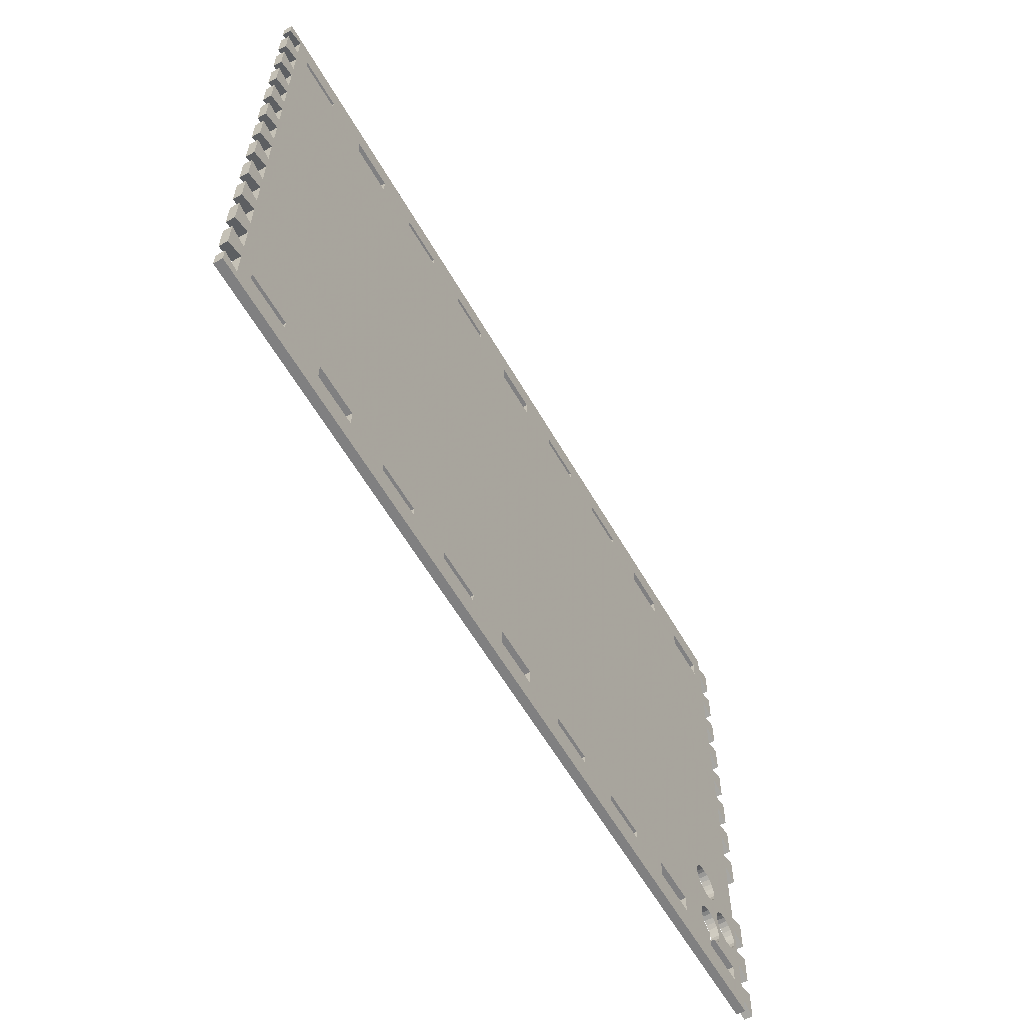
<metadata>
{"format":"obj","ext":"obj","renderer":"f3d","projection":"perspective","resolution":1024,"background":"white","views":[{"elev":-60.1,"azim":119.9,"up":"+Y"}]}
</metadata>
<code>
g whalm1072 IFP-07
v 0 0 0
v 0 0 0.018
v 0.036 0.012 0
v 0.036 0.012 0.018
v 0.036 -0.05 0
v 0.036 -0.05 0.018
v 0 -0.038 0
v 0 -0.038 0.018
v 0 -0.1 0
v 0 -0.1 0.018
v 0.036 -0.088 0
v 0.036 -0.088 0.018
v 0.036 -0.15 0
v 0.036 -0.15 0.018
v 0 -0.138 0
v 0 -0.138 0.018
v 0 -0.2 0
v 0 -0.2 0.018
v 0.036 -0.188 0
v 0.036 -0.188 0.018
v 0.036 -0.25 0
v 0.036 -0.25 0.018
v 0 -0.238 0
v 0 -0.238 0.018
v 0 -0.3 0
v 0 -0.3 0.018
v 0.036 -0.288 0
v 0.036 -0.288 0.018
v 0.036 -0.35 0
v 0.036 -0.35 0.018
v 0 -0.338 0
v 0 -0.338 0.018
v 0 -0.4 0
v 0 -0.4 0.018
v 0.036 -0.388 0
v 0.036 -0.388 0.018
v 0.036 -0.45 0
v 0.036 -0.45 0.018
v 0 -0.438 0
v 0 -0.438 0.018
v 0 -0.5 0
v 0 -0.5 0.018
v 0.036 -0.488 0
v 0.036 -0.488 0.018
v 0.036 -0.55 0
v 0.036 -0.55 0.018
v 0 -0.538 0
v 0 -0.538 0.018
v 0 -0.6 0
v 0 -0.6 0.018
v 0.036 -0.588 0
v 0.036 -0.588 0.018
v 0.036 -0.619 0
v 0.036 -0.619 0.018
v -1.764 -0.619 0
v -1.764 -0.619 0.018
v -1.764 -0.588 0
v -1.764 -0.588 0.018
v -1.8 -0.6 0
v -1.8 -0.6 0.018
v -1.8 -0.538 0
v -1.8 -0.538 0.018
v -1.764 -0.55 0
v -1.764 -0.55 0.018
v -1.764 -0.488 0
v -1.764 -0.488 0.018
v -1.8 -0.5 0
v -1.8 -0.5 0.018
v -1.8 -0.438 0
v -1.8 -0.438 0.018
v -1.764 -0.45 0
v -1.764 -0.45 0.018
v -1.764 -0.388 0
v -1.764 -0.388 0.018
v -1.8 -0.4 0
v -1.8 -0.4 0.018
v -1.8 -0.338 0
v -1.8 -0.338 0.018
v -1.764 -0.35 0
v -1.764 -0.35 0.018
v -1.764 -0.188 0
v -1.764 -0.188 0.018
v -1.8 -0.2 0
v -1.8 -0.2 0.018
v -1.8 -0.138 0
v -1.8 -0.138 0.018
v -1.764 -0.15 0
v -1.764 -0.15 0.018
v -1.764 -0.088 0
v -1.764 -0.088 0.018
v -1.8 -0.1 0
v -1.8 -0.1 0.018
v -1.8 -0.038 0
v -1.8 -0.038 0.018
v -1.764 -0.05 0
v -1.764 -0.05 0.018
v -1.764 0.012 0
v -1.764 0.012 0.018
v -1.8 0 0
v -1.8 0 0.018
v -1.8 0.062 0
v -1.8 0.062 0.018
v -1.764 0.05 0
v -1.764 0.05 0.018
v -1.764 0.112 0
v -1.764 0.112 0.018
v -1.8 0.1 0
v -1.8 0.1 0.018
v -1.8 0.162 0
v -1.8 0.162 0.018
v -1.764 0.15 0
v -1.764 0.15 0.018
v -1.764 0.212 0
v -1.764 0.212 0.018
v -1.8 0.2 0
v -1.8 0.2 0.018
v -1.8 0.262 0
v -1.8 0.262 0.018
v -1.764 0.25 0
v -1.764 0.25 0.018
v -1.764 0.312 0
v -1.764 0.312 0.018
v -1.8 0.3 0
v -1.8 0.3 0.018
v -1.8 0.362 0
v -1.8 0.362 0.018
v -1.764 0.35 0
v -1.764 0.35 0.018
v -1.764 0.412 0
v -1.764 0.412 0.018
v -1.8 0.4 0
v -1.8 0.4 0.018
v -1.8 0.462 0
v -1.8 0.462 0.018
v -1.764 0.45 0
v -1.764 0.45 0.018
v -1.764 0.512 0
v -1.764 0.512 0.018
v -1.8 0.5 0
v -1.8 0.5 0.018
v -1.8 0.562 0
v -1.8 0.562 0.018
v -1.764 0.55 0
v -1.764 0.55 0.018
v -1.764 0.581 0
v -1.764 0.581 0.018
v 0.036 0.581 0
v 0.036 0.581 0.018
v 0.036 0.55 0
v 0.036 0.55 0.018
v 0 0.562 0
v 0 0.562 0.018
v 0 0.5 0
v 0 0.5 0.018
v 0.036 0.512 0
v 0.036 0.512 0.018
v 0.036 0.45 0
v 0.036 0.45 0.018
v 0 0.462 0
v 0 0.462 0.018
v 0 0.4 0
v 0 0.4 0.018
v 0.036 0.412 0
v 0.036 0.412 0.018
v 0.036 0.35 0
v 0.036 0.35 0.018
v 0 0.362 0
v 0 0.362 0.018
v 0 0.3 0
v 0 0.3 0.018
v 0.036 0.312 0
v 0.036 0.312 0.018
v 0.036 0.25 0
v 0.036 0.25 0.018
v 0 0.262 0
v 0 0.262 0.018
v 0 0.2 0
v 0 0.2 0.018
v 0.036 0.212 0
v 0.036 0.212 0.018
v 0.036 0.15 0
v 0.036 0.15 0.018
v 0 0.162 0
v 0 0.162 0.018
v 0 0.1 0
v 0 0.1 0.018
v 0.036 0.112 0
v 0.036 0.112 0.018
v 0.036 0.05 0
v 0.036 0.05 0.018
v 0 0.062 0
v 0 0.062 0.018
v -1.744 -0.4065 0
v -1.744 -0.4065 0.018
v -1.736 -0.4005 0
v -1.736 -0.4005 0.018
v -1.727 -0.3968 0
v -1.727 -0.3968 0.018
v -1.717 -0.3955 0
v -1.717 -0.3955 0.018
v -1.707 -0.3968 0
v -1.707 -0.3968 0.018
v -1.698 -0.4005 0
v -1.698 -0.4005 0.018
v -1.69 -0.4065 0
v -1.69 -0.4065 0.018
v -1.685 -0.4143 0
v -1.685 -0.4143 0.018
v -1.681 -0.4233 0
v -1.681 -0.4233 0.018
v -1.68 -0.433 0
v -1.68 -0.433 0.018
v -1.681 -0.4427 0
v -1.681 -0.4427 0.018
v -1.685 -0.4518 0
v -1.685 -0.4518 0.018
v -1.69 -0.4595 0
v -1.69 -0.4595 0.018
v -1.698 -0.4655 0
v -1.698 -0.4655 0.018
v -1.707 -0.4692 0
v -1.707 -0.4692 0.018
v -1.717 -0.4705 0
v -1.717 -0.4705 0.018
v -1.727 -0.4692 0
v -1.727 -0.4692 0.018
v -1.736 -0.4655 0
v -1.736 -0.4655 0.018
v -1.744 -0.4595 0
v -1.744 -0.4595 0.018
v -1.749 -0.4518 0
v -1.749 -0.4518 0.018
v -1.753 -0.4427 0
v -1.753 -0.4427 0.018
v -1.754 -0.433 0
v -1.754 -0.433 0.018
v -1.753 -0.4233 0
v -1.753 -0.4233 0.018
v -1.749 -0.4143 0
v -1.749 -0.4143 0.018
v -0.732 -0.544 0
v -0.732 -0.544 0.018
v -0.632 -0.544 0
v -0.632 -0.544 0.018
v -0.632 -0.562 0
v -0.632 -0.562 0.018
v -0.732 -0.562 0
v -0.732 -0.562 0.018
v -0.732 0.524 0
v -0.732 0.524 0.018
v -0.632 0.524 0
v -0.632 0.524 0.018
v -0.632 0.506 0
v -0.632 0.506 0.018
v -0.732 0.506 0
v -0.732 0.506 0.018
v -0.832 -0.526 0
v -0.832 -0.526 0.018
v -0.932 -0.526 0
v -0.932 -0.526 0.018
v -0.932 -0.562 0
v -0.932 -0.562 0.018
v -0.832 -0.562 0
v -0.832 -0.562 0.018
v -1.664 -0.5205 0
v -1.664 -0.5205 0.018
v -1.655 -0.5251 0
v -1.655 -0.5251 0.018
v -1.651 -0.526 0
v -1.651 -0.526 0.018
v -1.732 -0.526 0
v -1.732 -0.526 0.018
v -1.732 -0.562 0
v -1.732 -0.562 0.018
v -1.632 -0.562 0
v -1.632 -0.562 0.018
v -1.632 -0.526 0
v -1.632 -0.526 0.018
v -1.633 -0.526 0
v -1.633 -0.526 0.018
v -1.627 -0.5242 0
v -1.627 -0.5242 0.018
v -1.618 -0.519 0
v -1.618 -0.519 0.018
v -1.612 -0.5119 0
v -1.612 -0.5119 0.018
v -1.607 -0.5032 0
v -1.607 -0.5032 0.018
v -1.605 -0.4937 0
v -1.605 -0.4937 0.018
v -1.605 -0.4839 0
v -1.605 -0.4839 0.018
v -1.608 -0.4745 0
v -1.608 -0.4745 0.018
v -1.613 -0.4662 0
v -1.613 -0.4662 0.018
v -1.62 -0.4595 0
v -1.62 -0.4595 0.018
v -1.629 -0.4549 0
v -1.629 -0.4549 0.018
v -1.638 -0.4527 0
v -1.638 -0.4527 0.018
v -1.648 -0.453 0
v -1.648 -0.453 0.018
v -1.657 -0.4558 0
v -1.657 -0.4558 0.018
v -1.666 -0.461 0
v -1.666 -0.461 0.018
v -1.672 -0.4681 0
v -1.672 -0.4681 0.018
v -1.677 -0.4768 0
v -1.677 -0.4768 0.018
v -1.679 -0.4863 0
v -1.679 -0.4863 0.018
v -1.679 -0.4961 0
v -1.679 -0.4961 0.018
v -1.676 -0.5055 0
v -1.676 -0.5055 0.018
v -1.671 -0.5138 0
v -1.671 -0.5138 0.018
v -1.332 0.524 0
v -1.332 0.524 0.018
v -1.232 0.524 0
v -1.232 0.524 0.018
v -1.232 0.506 0
v -1.232 0.506 0.018
v -1.332 0.506 0
v -1.332 0.506 0.018
v -1.432 0.524 0
v -1.432 0.524 0.018
v -1.532 0.524 0
v -1.532 0.524 0.018
v -1.532 0.488 0
v -1.532 0.488 0.018
v -1.432 0.488 0
v -1.432 0.488 0.018
v -1.668 -0.3932 0
v -1.668 -0.3932 0.018
v -1.66 -0.3987 0
v -1.66 -0.3987 0.018
v -1.651 -0.402 0
v -1.651 -0.402 0.018
v -1.641 -0.4027 0
v -1.641 -0.4027 0.018
v -1.631 -0.4008 0
v -1.631 -0.4008 0.018
v -1.622 -0.3966 0
v -1.622 -0.3966 0.018
v -1.615 -0.3902 0
v -1.615 -0.3902 0.018
v -1.609 -0.3821 0
v -1.609 -0.3821 0.018
v -1.606 -0.3728 0
v -1.606 -0.3728 0.018
v -1.605 -0.3631 0
v -1.605 -0.3631 0.018
v -1.607 -0.3535 0
v -1.607 -0.3535 0.018
v -1.612 -0.3446 0
v -1.612 -0.3446 0.018
v -1.618 -0.3372 0
v -1.618 -0.3372 0.018
v -1.626 -0.3317 0
v -1.626 -0.3317 0.018
v -1.635 -0.3285 0
v -1.635 -0.3285 0.018
v -1.645 -0.3278 0
v -1.645 -0.3278 0.018
v -1.655 -0.3296 0
v -1.655 -0.3296 0.018
v -1.664 -0.3339 0
v -1.664 -0.3339 0.018
v -1.671 -0.3403 0
v -1.671 -0.3403 0.018
v -1.676 -0.3484 0
v -1.676 -0.3484 0.018
v -1.68 -0.3576 0
v -1.68 -0.3576 0.018
v -1.68 -0.3674 0
v -1.68 -0.3674 0.018
v -1.679 -0.377 0
v -1.679 -0.377 0.018
v -1.674 -0.3858 0
v -1.674 -0.3858 0.018
v -1.732 0.488 0
v -1.732 0.488 0.018
v -1.732 0.524 0
v -1.732 0.524 0.018
v -1.632 0.524 0
v -1.632 0.524 0.018
v -1.632 0.488 0
v -1.632 0.488 0.018
v -1.532 -0.562 0
v -1.532 -0.562 0.018
v -1.432 -0.562 0
v -1.432 -0.562 0.018
v -1.432 -0.526 0
v -1.432 -0.526 0.018
v -1.532 -0.526 0
v -1.532 -0.526 0.018
v -0.532 0.524 0
v -0.532 0.524 0.018
v -0.432 0.524 0
v -0.432 0.524 0.018
v -0.432 0.506 0
v -0.432 0.506 0.018
v -0.532 0.506 0
v -0.532 0.506 0.018
v -0.232 -0.526 0
v -0.232 -0.526 0.018
v -0.332 -0.526 0
v -0.332 -0.526 0.018
v -0.332 -0.562 0
v -0.332 -0.562 0.018
v -0.232 -0.562 0
v -0.232 -0.562 0.018
v -0.132 -0.562 0
v -0.132 -0.562 0.018
v -0.132 -0.544 0
v -0.132 -0.544 0.018
v -0.032 -0.544 0
v -0.032 -0.544 0.018
v -0.032 -0.562 0
v -0.032 -0.562 0.018
v -0.932 0.524 0
v -0.932 0.524 0.018
v -0.832 0.524 0
v -0.832 0.524 0.018
v -0.832 0.488 0
v -0.832 0.488 0.018
v -0.932 0.488 0
v -0.932 0.488 0.018
v -1.132 -0.544 0
v -1.132 -0.544 0.018
v -1.032 -0.544 0
v -1.032 -0.544 0.018
v -1.032 -0.562 0
v -1.032 -0.562 0.018
v -1.132 -0.562 0
v -1.132 -0.562 0.018
v -1.032 0.524 0
v -1.032 0.524 0.018
v -1.032 0.506 0
v -1.032 0.506 0.018
v -1.132 0.506 0
v -1.132 0.506 0.018
v -1.132 0.524 0
v -1.132 0.524 0.018
v -1.332 -0.562 0
v -1.332 -0.562 0.018
v -1.332 -0.544 0
v -1.332 -0.544 0.018
v -1.232 -0.544 0
v -1.232 -0.544 0.018
v -1.232 -0.562 0
v -1.232 -0.562 0.018
v -0.532 -0.562 0
v -0.532 -0.562 0.018
v -0.432 -0.562 0
v -0.432 -0.562 0.018
v -0.432 -0.544 0
v -0.432 -0.544 0.018
v -0.532 -0.544 0
v -0.532 -0.544 0.018
v -0.032 0.506 0
v -0.032 0.506 0.018
v -0.032 0.524 0
v -0.032 0.524 0.018
v -0.132 0.524 0
v -0.132 0.524 0.018
v -0.132 0.506 0
v -0.132 0.506 0.018
v -0.232 0.524 0
v -0.232 0.524 0.018
v -0.232 0.488 0
v -0.232 0.488 0.018
v -0.332 0.488 0
v -0.332 0.488 0.018
v -0.332 0.524 0
v -0.332 0.524 0.018
f 1 3 4 2
f 3 5 6 4
f 5 7 8 6
f 7 9 10 8
f 9 11 12 10
f 11 13 14 12
f 13 15 16 14
f 15 17 18 16
f 17 19 20 18
f 19 21 22 20
f 21 23 24 22
f 23 25 26 24
f 25 27 28 26
f 27 29 30 28
f 29 31 32 30
f 31 33 34 32
f 33 35 36 34
f 35 37 38 36
f 37 39 40 38
f 39 41 42 40
f 41 43 44 42
f 43 45 46 44
f 45 47 48 46
f 47 49 50 48
f 49 51 52 50
f 51 53 54 52
f 53 55 56 54
f 55 57 58 56
f 57 59 60 58
f 59 61 62 60
f 61 63 64 62
f 63 65 66 64
f 65 67 68 66
f 67 69 70 68
f 69 71 72 70
f 71 73 74 72
f 73 75 76 74
f 75 77 78 76
f 77 79 80 78
f 79 81 82 80
f 81 83 84 82
f 83 85 86 84
f 85 87 88 86
f 87 89 90 88
f 89 91 92 90
f 91 93 94 92
f 93 95 96 94
f 95 97 98 96
f 97 99 100 98
f 99 101 102 100
f 101 103 104 102
f 103 105 106 104
f 105 107 108 106
f 107 109 110 108
f 109 111 112 110
f 111 113 114 112
f 113 115 116 114
f 115 117 118 116
f 117 119 120 118
f 119 121 122 120
f 121 123 124 122
f 123 125 126 124
f 125 127 128 126
f 127 129 130 128
f 129 131 132 130
f 131 133 134 132
f 133 135 136 134
f 135 137 138 136
f 137 139 140 138
f 139 141 142 140
f 141 143 144 142
f 143 145 146 144
f 145 147 148 146
f 147 149 150 148
f 149 151 152 150
f 151 153 154 152
f 153 155 156 154
f 155 157 158 156
f 157 159 160 158
f 159 161 162 160
f 161 163 164 162
f 163 165 166 164
f 165 167 168 166
f 167 169 170 168
f 169 171 172 170
f 171 173 174 172
f 173 175 176 174
f 175 177 178 176
f 177 179 180 178
f 179 181 182 180
f 181 183 184 182
f 183 185 186 184
f 185 187 188 186
f 187 189 190 188
f 189 191 192 190
f 191 1 2 192
f 193 194 196 195
f 195 196 198 197
f 197 198 200 199
f 199 200 202 201
f 201 202 204 203
f 203 204 206 205
f 205 206 208 207
f 207 208 210 209
f 209 210 212 211
f 211 212 214 213
f 213 214 216 215
f 215 216 218 217
f 217 218 220 219
f 219 220 222 221
f 221 222 224 223
f 223 224 226 225
f 225 226 228 227
f 227 228 230 229
f 229 230 232 231
f 231 232 234 233
f 233 234 236 235
f 235 236 238 237
f 237 238 240 239
f 239 240 194 193
f 241 242 244 243
f 243 244 246 245
f 245 246 248 247
f 247 248 242 241
f 249 250 252 251
f 251 252 254 253
f 253 254 256 255
f 255 256 250 249
f 257 258 260 259
f 259 260 262 261
f 261 262 264 263
f 263 264 258 257
f 265 266 268 267
f 267 268 270 269
f 269 270 272 271
f 271 272 274 273
f 273 274 276 275
f 275 276 278 277
f 277 278 280 279
f 279 280 282 281
f 281 282 284 283
f 283 284 286 285
f 285 286 288 287
f 287 288 290 289
f 289 290 292 291
f 291 292 294 293
f 293 294 296 295
f 295 296 298 297
f 297 298 300 299
f 299 300 302 301
f 301 302 304 303
f 303 304 306 305
f 305 306 308 307
f 307 308 310 309
f 309 310 312 311
f 311 312 314 313
f 313 314 316 315
f 315 316 318 317
f 317 318 320 319
f 319 320 266 265
f 321 322 324 323
f 323 324 326 325
f 325 326 328 327
f 327 328 322 321
f 329 330 332 331
f 331 332 334 333
f 333 334 336 335
f 335 336 330 329
f 337 338 340 339
f 339 340 342 341
f 341 342 344 343
f 343 344 346 345
f 345 346 348 347
f 347 348 350 349
f 349 350 352 351
f 351 352 354 353
f 353 354 356 355
f 355 356 358 357
f 357 358 360 359
f 359 360 362 361
f 361 362 364 363
f 363 364 366 365
f 365 366 368 367
f 367 368 370 369
f 369 370 372 371
f 371 372 374 373
f 373 374 376 375
f 375 376 378 377
f 377 378 380 379
f 379 380 382 381
f 381 382 384 383
f 383 384 338 337
f 385 386 388 387
f 387 388 390 389
f 389 390 392 391
f 391 392 386 385
f 393 394 396 395
f 395 396 398 397
f 397 398 400 399
f 399 400 394 393
f 401 402 404 403
f 403 404 406 405
f 405 406 408 407
f 407 408 402 401
f 409 410 412 411
f 411 412 414 413
f 413 414 416 415
f 415 416 410 409
f 417 418 420 419
f 419 420 422 421
f 421 422 424 423
f 423 424 418 417
f 425 426 428 427
f 427 428 430 429
f 429 430 432 431
f 431 432 426 425
f 433 434 436 435
f 435 436 438 437
f 437 438 440 439
f 439 440 434 433
f 441 442 444 443
f 443 444 446 445
f 445 446 448 447
f 447 448 442 441
f 449 450 452 451
f 451 452 454 453
f 453 454 456 455
f 455 456 450 449
f 457 458 460 459
f 459 460 462 461
f 461 462 464 463
f 463 464 458 457
f 465 466 468 467
f 467 468 470 469
f 469 470 472 471
f 471 472 466 465
f 473 474 476 475
f 475 476 478 477
f 477 478 480 479
f 479 480 474 473
f 147 149 151
f 152 150 148
f 147 151 473
f 474 152 148
f 147 473 479
f 480 474 148
f 147 479 403
f 404 480 148
f 147 403 401
f 402 404 148
f 147 401 251
f 252 402 148
f 147 251 249
f 250 252 148
f 147 249 427
f 428 250 148
f 147 427 145
f 146 428 148
f 427 425 145
f 146 426 428
f 145 387 143
f 144 388 146
f 143 137 141
f 142 138 144
f 141 137 139
f 140 138 142
f 137 385 135
f 136 386 138
f 135 129 133
f 134 130 136
f 133 129 131
f 132 130 134
f 129 391 127
f 128 392 130
f 127 121 125
f 126 122 128
f 125 121 123
f 124 122 126
f 121 333 119
f 120 334 122
f 119 113 117
f 118 114 120
f 117 113 115
f 116 114 118
f 113 335 111
f 112 336 114
f 111 105 109
f 110 106 112
f 109 105 107
f 108 106 110
f 105 335 103
f 104 336 106
f 103 97 101
f 102 98 104
f 101 97 99
f 100 98 102
f 97 361 95
f 96 362 98
f 95 89 93
f 94 90 96
f 93 89 91
f 92 90 94
f 89 363 87
f 88 364 90
f 87 81 85
f 86 82 88
f 85 81 83
f 84 82 86
f 81 371 79
f 80 372 82
f 79 73 77
f 78 74 80
f 77 73 75
f 76 74 78
f 73 237 71
f 72 238 74
f 71 65 69
f 70 66 72
f 69 65 67
f 68 66 70
f 65 271 63
f 64 272 66
f 63 57 61
f 62 58 64
f 61 57 59
f 60 58 62
f 57 273 55
f 56 274 58
f 263 53 55
f 56 54 264
f 51 53 49
f 50 54 52
f 47 49 423
f 424 50 48
f 41 45 47
f 48 46 42
f 43 45 41
f 42 46 44
f 39 41 419
f 420 42 40
f 33 37 39
f 40 38 34
f 35 37 33
f 34 38 36
f 31 33 409
f 410 34 32
f 25 29 31
f 32 30 26
f 27 29 25
f 26 30 28
f 23 25 409
f 410 26 24
f 17 21 23
f 24 22 18
f 19 21 17
f 18 22 20
f 15 17 411
f 412 18 16
f 9 13 15
f 16 14 10
f 11 13 9
f 10 14 12
f 7 9 461
f 462 10 8
f 1 5 7
f 8 6 2
f 3 5 1
f 2 6 4
f 191 1 405
f 406 2 192
f 185 189 191
f 192 190 186
f 187 189 185
f 186 190 188
f 183 185 477
f 478 186 184
f 177 181 183
f 184 182 178
f 179 181 177
f 178 182 180
f 175 177 475
f 476 178 176
f 169 173 175
f 176 174 170
f 171 173 169
f 170 174 172
f 167 169 475
f 476 170 168
f 161 165 167
f 168 166 162
f 163 165 161
f 162 166 164
f 159 161 471
f 472 162 160
f 153 157 159
f 160 158 154
f 155 157 153
f 154 158 156
f 151 153 467
f 468 154 152
f 151 467 469
f 470 468 152
f 151 469 473
f 474 470 152
f 469 471 473
f 474 472 470
f 473 471 475
f 476 472 474
f 475 177 477
f 478 178 476
f 479 477 405
f 406 478 480
f 403 479 405
f 406 480 404
f 405 1 407
f 408 2 406
f 401 407 251
f 252 408 402
f 251 407 253
f 254 408 252
f 253 407 243
f 244 408 254
f 253 243 255
f 256 244 254
f 249 255 427
f 428 256 250
f 427 255 429
f 430 256 428
f 429 255 257
f 258 256 430
f 425 441 145
f 146 442 426
f 441 447 145
f 146 448 442
f 447 323 145
f 146 324 448
f 323 321 145
f 146 322 324
f 321 329 145
f 146 330 322
f 329 331 145
f 146 332 330
f 331 389 145
f 146 390 332
f 389 387 145
f 146 388 390
f 143 387 137
f 138 388 144
f 387 385 137
f 138 386 388
f 135 385 129
f 130 386 136
f 385 391 129
f 130 392 386
f 127 391 121
f 122 392 128
f 391 333 121
f 122 334 392
f 331 333 391
f 392 334 332
f 119 333 113
f 114 334 120
f 333 335 113
f 114 336 334
f 111 335 105
f 106 336 112
f 335 327 103
f 104 328 336
f 103 327 97
f 98 328 104
f 327 325 97
f 98 326 328
f 325 361 97
f 98 362 326
f 325 359 361
f 362 360 326
f 361 363 95
f 96 364 362
f 95 363 89
f 90 364 96
f 363 365 87
f 88 366 364
f 87 365 81
f 82 366 88
f 365 367 81
f 82 368 366
f 367 369 81
f 82 370 368
f 369 371 81
f 82 372 370
f 371 373 79
f 80 374 372
f 373 375 79
f 80 376 374
f 375 377 79
f 80 378 376
f 377 199 79
f 80 200 378
f 377 379 199
f 200 380 378
f 199 197 79
f 80 198 200
f 79 197 73
f 74 198 80
f 197 195 73
f 74 196 198
f 195 193 73
f 74 194 196
f 193 239 73
f 74 240 194
f 239 237 73
f 74 238 240
f 237 235 71
f 72 236 238
f 235 233 71
f 72 234 236
f 233 231 71
f 72 232 234
f 231 229 71
f 72 230 232
f 71 229 65
f 66 230 72
f 229 227 65
f 66 228 230
f 227 225 65
f 66 226 228
f 225 271 65
f 66 272 226
f 225 223 271
f 272 224 226
f 271 273 63
f 64 274 272
f 63 273 57
f 58 274 64
f 273 275 55
f 56 276 274
f 275 393 55
f 56 394 276
f 283 393 275
f 276 394 284
f 393 395 55
f 56 396 394
f 395 449 55
f 56 450 396
f 451 449 395
f 396 450 452
f 449 455 55
f 56 456 450
f 455 439 55
f 56 440 456
f 453 439 455
f 456 440 454
f 439 437 55
f 56 438 440
f 437 261 55
f 56 262 438
f 435 261 437
f 438 262 436
f 261 263 55
f 56 264 262
f 247 53 263
f 264 54 248
f 245 53 247
f 248 54 246
f 457 53 245
f 246 54 458
f 459 53 457
f 458 54 460
f 413 53 459
f 460 54 414
f 415 53 413
f 414 54 416
f 49 53 415
f 416 54 50
f 417 49 415
f 416 50 418
f 419 417 415
f 416 418 420
f 423 49 417
f 418 50 424
f 421 47 423
f 424 48 422
f 41 47 421
f 422 48 42
f 41 421 419
f 420 422 42
f 33 39 419
f 420 40 34
f 33 419 409
f 410 420 34
f 409 419 415
f 416 420 410
f 25 31 409
f 410 32 26
f 23 409 411
f 412 410 24
f 17 23 411
f 412 24 18
f 9 15 411
f 412 16 10
f 9 411 461
f 462 412 10
f 411 413 461
f 462 414 412
f 7 461 463
f 464 462 8
f 407 7 463
f 464 8 408
f 407 463 243
f 244 464 408
f 1 7 407
f 408 8 2
f 477 191 405
f 406 192 478
f 185 191 477
f 478 192 186
f 177 183 477
f 478 184 178
f 169 175 475
f 476 176 170
f 471 167 475
f 476 168 472
f 161 167 471
f 472 168 162
f 465 159 471
f 472 160 466
f 153 159 465
f 466 160 154
f 467 153 465
f 466 154 468
f 255 243 241
f 242 244 256
f 255 241 257
f 258 242 256
f 257 241 263
f 264 242 258
f 429 257 431
f 432 258 430
f 425 431 443
f 444 432 426
f 441 425 443
f 444 426 442
f 443 435 445
f 446 436 444
f 447 445 323
f 324 446 448
f 323 445 325
f 326 446 324
f 445 433 325
f 326 434 446
f 321 327 329
f 330 328 322
f 329 327 335
f 336 328 330
f 325 433 453
f 454 434 326
f 433 439 453
f 454 440 434
f 325 453 359
f 360 454 326
f 451 357 359
f 360 358 452
f 397 355 357
f 358 356 398
f 355 397 353
f 354 398 356
f 353 399 351
f 352 400 354
f 351 295 349
f 350 296 352
f 349 297 347
f 348 298 350
f 347 299 345
f 346 300 348
f 345 301 343
f 344 302 346
f 343 303 341
f 342 304 344
f 339 341 209
f 210 342 340
f 337 339 207
f 208 340 338
f 383 337 205
f 206 338 384
f 381 383 203
f 204 384 382
f 379 381 201
f 202 382 380
f 379 201 199
f 200 202 380
f 381 203 201
f 202 204 382
f 383 205 203
f 204 206 384
f 337 207 205
f 206 208 338
f 339 209 207
f 208 210 340
f 341 211 209
f 210 212 342
f 211 305 213
f 214 306 212
f 213 307 215
f 216 308 214
f 215 309 217
f 218 310 216
f 217 311 219
f 220 312 218
f 219 313 221
f 222 314 220
f 221 315 223
f 224 316 222
f 223 315 271
f 272 316 224
f 315 317 271
f 272 318 316
f 317 319 271
f 272 320 318
f 319 265 271
f 272 266 320
f 265 267 271
f 272 268 266
f 267 269 271
f 272 270 268
f 277 281 275
f 276 282 278
f 281 277 279
f 280 278 282
f 281 283 275
f 276 284 282
f 285 393 283
f 284 394 286
f 399 393 285
f 286 394 400
f 287 399 285
f 286 400 288
f 397 451 395
f 396 452 398
f 451 397 357
f 358 398 452
f 445 435 433
f 434 436 446
f 259 261 435
f 436 262 260
f 431 257 259
f 260 258 432
f 241 247 263
f 264 248 242
f 243 463 245
f 246 464 244
f 463 457 245
f 246 458 464
f 461 413 459
f 460 414 462
f 431 259 443
f 444 260 432
f 443 259 435
f 436 260 444
f 453 451 359
f 360 452 454
f 397 399 353
f 354 400 398
f 399 293 351
f 352 294 400
f 351 293 295
f 296 294 352
f 349 295 297
f 298 296 350
f 347 297 299
f 300 298 348
f 345 299 301
f 302 300 346
f 343 301 303
f 304 302 344
f 341 303 211
f 212 304 342
f 303 305 211
f 212 306 304
f 305 307 213
f 214 308 306
f 307 309 215
f 216 310 308
f 309 311 217
f 218 312 310
f 311 313 219
f 220 314 312
f 313 315 221
f 222 316 314
f 399 291 293
f 294 292 400
f 399 289 291
f 292 290 400
f 289 399 287
f 288 400 290
f 389 331 391
f 392 332 390

</code>
